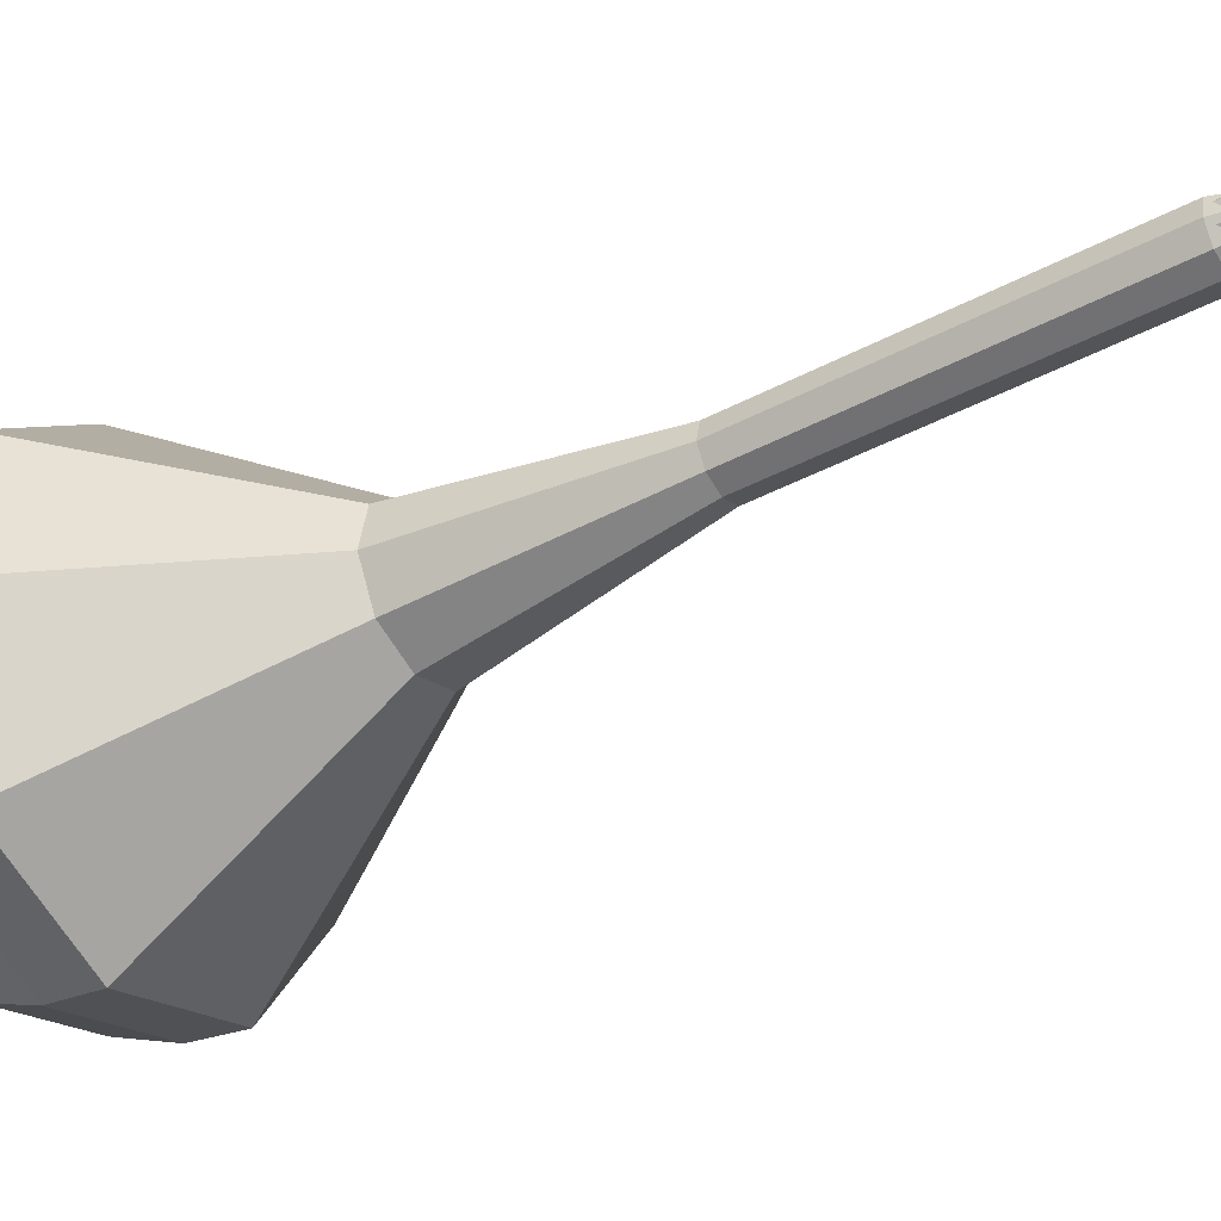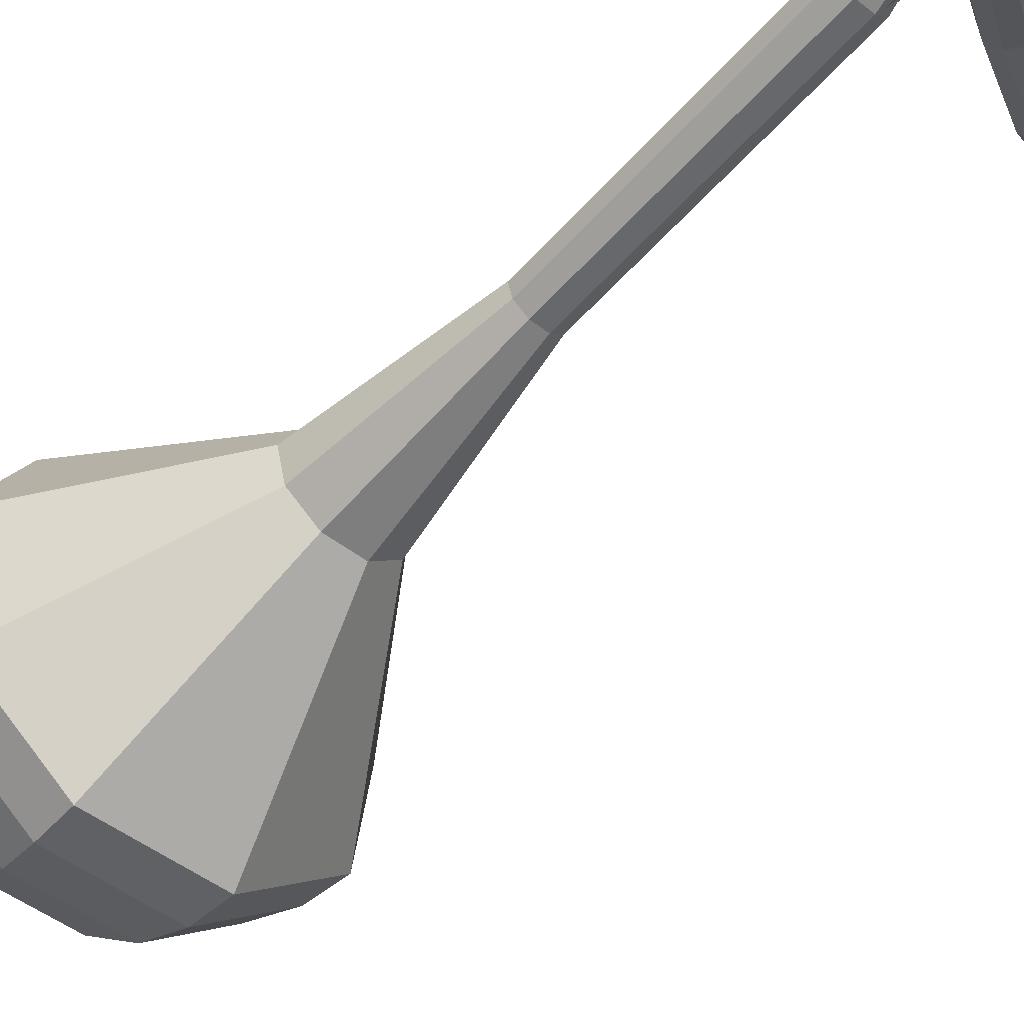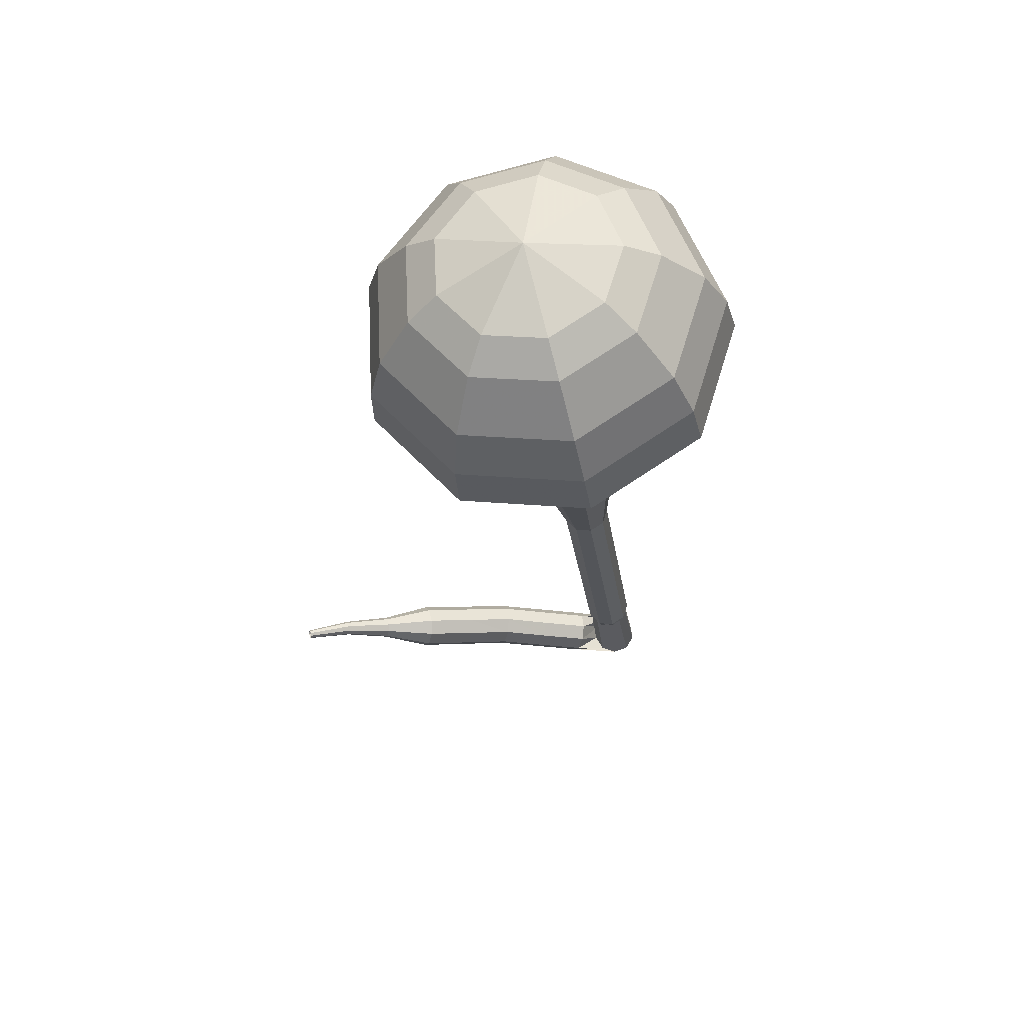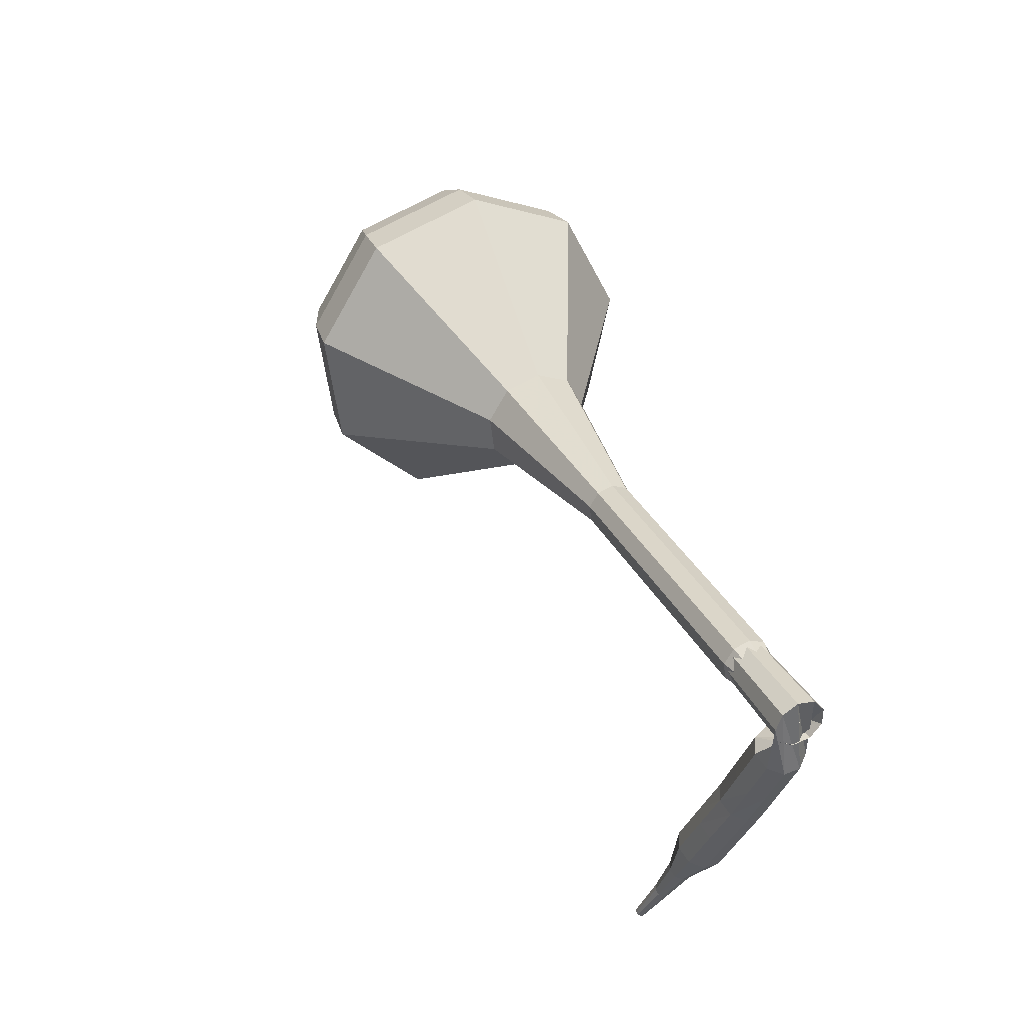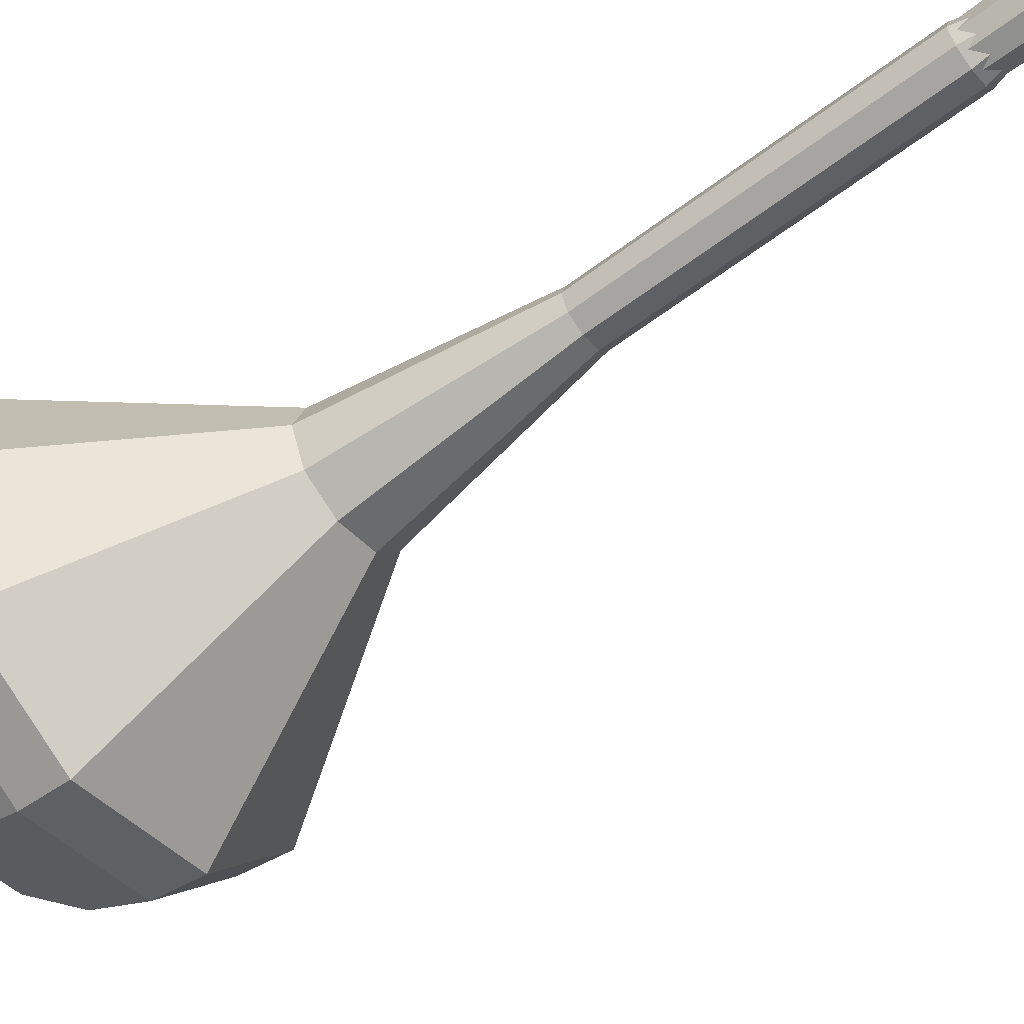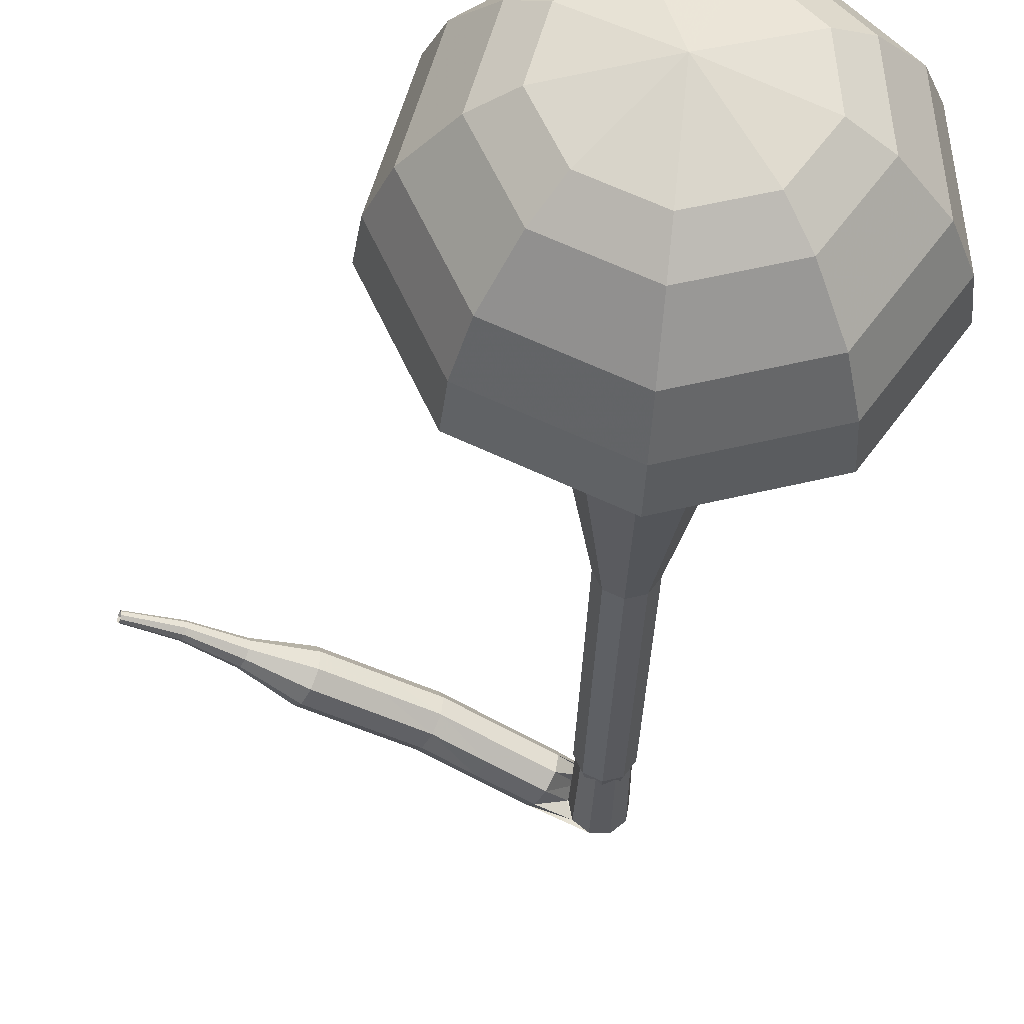
<metadata>
{"format":"obj","ext":"obj","renderer":"f3d","projection":"perspective","resolution":1024,"background":"white","views":[{"elev":-0.8,"azim":104.5,"up":"+Y"},{"elev":-27.4,"azim":122.6,"up":"+Y"},{"elev":41.6,"azim":-13.6,"up":"+Z"},{"elev":-50.1,"azim":73.4,"up":"+Z"},{"elev":-23.6,"azim":109.8,"up":"+Y"},{"elev":-50.5,"azim":-15.3,"up":"+Y"}]}
</metadata>
<code>
g tube1
v 146.6 152.7 171.1
v 146 149.7 169.8
v 147.6 146.8 169.1
v 150.7 145.4 169.4
v 153.9 146.2 170.4
v 155.5 148.9 171.8
v 155 152 172.9
v 152.4 154.3 173.1
v 149.1 154.6 172.4
v 146.6 152.7 171.1
v 147.5 151.7 172
v 147.1 149.4 171
v 148.3 147.3 170.5
v 150.5 146.3 170.7
v 152.8 146.9 171.5
v 154 148.9 172.5
v 153.6 151.2 173.3
v 151.8 152.8 173.5
v 149.4 153 172.9
v 147.5 151.7 172
v 150.3 149.4 172.8
v 150.3 149.4 172.8
v 150.3 149.4 172.8
v 150.3 149.4 172.8
v 150.3 149.4 172.8
v 150.3 149.4 172.8
v 150.3 149.4 172.8
v 150.3 149.4 172.8
v 150.3 149.4 172.8
v 150.3 149.4 172.8
v 159.8 162.4 137.4
v 159.3 161.9 137.2
v 158.7 161.9 137
v 158.1 162.3 137.1
v 157.9 162.9 137.3
v 158.2 163.5 137.6
v 158.8 163.7 137.8
v 159.4 163.5 137.8
v 159.8 163 137.7
v 159.8 162.4 137.4
v 156.9 163.9 138.1
v 156.7 163.7 137.5
v 156.5 163.1 137.1
v 156.5 162.4 137.2
v 156.7 162 137.7
v 156.9 162 138.4
v 157 162.4 138.9
v 157.1 163.1 139
v 157 163.7 138.7
v 156.9 163.9 138.1
v 154.8 164 138.7
v 154.6 163.8 138.1
v 154.5 163.2 137.8
v 154.4 162.6 137.9
v 154.6 162.1 138.4
v 154.8 162.1 139
v 154.9 162.5 139.5
v 155 163.2 139.6
v 155 163.8 139.3
v 154.8 164 138.7
v 152.8 164.2 139.3
v 152.6 163.9 138.7
v 152.5 163.3 138.4
v 152.5 162.7 138.5
v 152.6 162.2 139
v 152.8 162.2 139.6
v 153 162.7 140.1
v 153 163.3 140.3
v 152.9 163.9 139.9
v 152.8 164.2 139.3
v 150.7 164.1 139.8
v 150.6 163.9 139.1
v 150.5 163.3 138.8
v 150.5 162.6 138.9
v 150.7 162.2 139.4
v 150.8 162.2 140.1
v 150.9 162.6 140.6
v 150.9 163.3 140.7
v 150.8 163.9 140.4
v 150.7 164.1 139.8
v 148.6 164 140.3
v 148.4 163.8 139.6
v 148.4 163.2 139.3
v 148.4 162.5 139.4
v 148.5 162.1 139.9
v 148.7 162.1 140.6
v 148.8 162.5 141.1
v 148.8 163.2 141.2
v 148.7 163.8 140.9
v 148.6 164 140.3
v 146.5 163.5 140.7
v 146.4 163.4 140.4
v 146.4 163.1 140.3
v 146.4 162.7 140.3
v 146.4 162.5 140.6
v 146.5 162.5 140.9
v 146.6 162.7 141.2
v 146.6 163.1 141.2
v 146.5 163.4 141.1
v 146.5 163.5 140.7
v 144.4 163.2 141.2
v 144.4 163.2 141
v 144.4 163 140.9
v 144.4 162.7 140.9
v 144.5 162.6 141.1
v 144.5 162.6 141.3
v 144.5 162.8 141.5
v 144.5 163 141.5
v 144.5 163.2 141.4
v 144.4 163.2 141.2
v 142.4 162.8 141.5
v 142.4 162.8 141.4
v 142.4 162.7 141.3
v 142.4 162.5 141.3
v 142.5 162.5 141.4
v 142.5 162.5 141.6
v 142.5 162.5 141.7
v 142.5 162.7 141.7
v 142.5 162.8 141.6
v 142.4 162.8 141.5
f 1 2 12
f 12 11 1
f 2 3 13
f 13 12 2
f 3 4 14
f 14 13 3
f 4 5 15
f 15 14 4
f 5 6 16
f 16 15 5
f 6 7 17
f 17 16 6
f 7 8 18
f 18 17 7
f 8 9 19
f 19 18 8
f 9 10 20
f 20 19 9
f 11 12 22
f 22 21 11
f 12 13 23
f 23 22 12
f 13 14 24
f 24 23 13
f 14 15 25
f 25 24 14
f 15 16 26
f 26 25 15
f 16 17 27
f 27 26 16
f 17 18 28
f 28 27 17
f 18 19 29
f 29 28 18
f 19 20 30
f 30 29 19
f 21 22 32
f 32 31 21
f 22 23 33
f 33 32 22
f 23 24 34
f 34 33 23
f 24 25 35
f 35 34 24
f 25 26 36
f 36 35 25
f 26 27 37
f 37 36 26
f 27 28 38
f 38 37 27
f 28 29 39
f 39 38 28
f 29 30 40
f 40 39 29
f 31 32 42
f 42 41 31
f 32 33 43
f 43 42 32
f 33 34 44
f 44 43 33
f 34 35 45
f 45 44 34
f 35 36 46
f 46 45 35
f 36 37 47
f 47 46 36
f 37 38 48
f 48 47 37
f 38 39 49
f 49 48 38
f 39 40 50
f 50 49 39
f 41 42 52
f 52 51 41
f 42 43 53
f 53 52 42
f 43 44 54
f 54 53 43
f 44 45 55
f 55 54 44
f 45 46 56
f 56 55 45
f 46 47 57
f 57 56 46
f 47 48 58
f 58 57 47
f 48 49 59
f 59 58 48
f 49 50 60
f 60 59 49
f 51 52 62
f 62 61 51
f 52 53 63
f 63 62 52
f 53 54 64
f 64 63 53
f 54 55 65
f 65 64 54
f 55 56 66
f 66 65 55
f 56 57 67
f 67 66 56
f 57 58 68
f 68 67 57
f 58 59 69
f 69 68 58
f 59 60 70
f 70 69 59
f 61 62 72
f 72 71 61
f 62 63 73
f 73 72 62
f 63 64 74
f 74 73 63
f 64 65 75
f 75 74 64
f 65 66 76
f 76 75 65
f 66 67 77
f 77 76 66
f 67 68 78
f 78 77 67
f 68 69 79
f 79 78 68
f 69 70 80
f 80 79 69
f 71 72 82
f 82 81 71
f 72 73 83
f 83 82 72
f 73 74 84
f 84 83 73
f 74 75 85
f 85 84 74
f 75 76 86
f 86 85 75
f 76 77 87
f 87 86 76
f 77 78 88
f 88 87 77
f 78 79 89
f 89 88 78
f 79 80 90
f 90 89 79
f 81 82 92
f 92 91 81
f 82 83 93
f 93 92 82
f 83 84 94
f 94 93 83
f 84 85 95
f 95 94 84
f 85 86 96
f 96 95 85
f 86 87 97
f 97 96 86
f 87 88 98
f 98 97 87
f 88 89 99
f 99 98 88
f 89 90 100
f 100 99 89
f 91 92 102
f 102 101 91
f 92 93 103
f 103 102 92
f 93 94 104
f 104 103 93
f 94 95 105
f 105 104 94
f 95 96 106
f 106 105 95
f 96 97 107
f 107 106 96
f 97 98 108
f 108 107 97
f 98 99 109
f 109 108 98
f 99 100 110
f 110 109 99
f 101 102 112
f 112 111 101
f 102 103 113
f 113 112 102
f 103 104 114
f 114 113 103
f 104 105 115
f 115 114 104
f 105 106 116
f 116 115 105
f 106 107 117
f 117 116 106
f 107 108 118
f 118 117 107
f 108 109 119
f 119 118 108
f 109 110 120
f 120 119 109
v 158.9 162.8 137.4
v 158.9 162.8 137.4
v 158.9 162.8 137.4
v 158.9 162.8 137.4
v 158.9 162.8 137.4
v 158.9 162.8 137.4
v 158.9 162.8 137.4
v 158.9 162.8 137.4
v 158.9 162.8 137.4
v 158.9 162.8 137.4
v 157.2 162 141
v 157.1 161.4 140.7
v 157.4 160.8 140.6
v 158 160.5 140.7
v 158.7 160.7 140.9
v 159 161.2 141.1
v 158.9 161.8 141.4
v 158.4 162.3 141.4
v 157.7 162.4 141.3
v 157.2 162 141
v 156.3 160.6 144.6
v 156.2 160 144.3
v 156.5 159.4 144.2
v 157.2 159.2 144.2
v 157.8 159.3 144.4
v 158.1 159.9 144.7
v 158 160.5 144.9
v 157.5 161 145
v 156.8 161 144.8
v 156.3 160.6 144.6
v 155.5 159.3 148.1
v 155.4 158.7 147.9
v 155.7 158.1 147.7
v 156.3 157.8 147.8
v 156.9 158 148
v 157.3 158.5 148.3
v 157.2 159.1 148.5
v 156.6 159.6 148.6
v 156 159.7 148.4
v 155.5 159.3 148.1
v 154.6 157.9 151.7
v 154.5 157.3 151.5
v 154.8 156.7 151.3
v 155.4 156.5 151.4
v 156.1 156.6 151.6
v 156.4 157.2 151.9
v 156.3 157.8 152.1
v 155.8 158.3 152.1
v 155.1 158.3 152
v 154.6 157.9 151.7
v 151.8 155.9 158.9
v 151.5 154.5 158.3
v 152.3 153.2 157.9
v 153.7 152.6 158
v 155.1 152.9 158.5
v 155.9 154.1 159.2
v 155.7 155.6 159.7
v 154.5 156.6 159.8
v 153 156.8 159.5
v 151.8 155.9 158.9
v 145.7 156 166
v 144.8 151.4 164
v 147.3 147 163
v 152 145 163.3
v 156.7 146.2 164.9
v 159.2 150.2 167.1
v 158.4 155 168.7
v 154.5 158.4 169
v 149.5 158.8 168
v 145.7 156 166
v 145.5 155.3 167.7
v 144.6 150.8 165.8
v 147 146.5 164.8
v 151.6 144.6 165.1
v 156.1 145.8 166.7
v 158.6 149.6 168.7
v 157.7 154.2 170.3
v 154 157.5 170.6
v 149.2 157.9 169.6
v 145.5 155.3 167.7
v 145.7 154.2 169.4
v 144.9 150.2 167.7
v 147.1 146.4 166.8
v 151.1 144.6 167.1
v 155.2 145.7 168.5
v 157.4 149.1 170.3
v 156.7 153.3 171.7
v 153.4 156.2 172
v 149 156.6 171.1
v 145.7 154.2 169.4
v 146.6 152.7 171.1
v 146 149.7 169.8
v 147.6 146.8 169.1
v 150.7 145.4 169.4
v 153.9 146.2 170.4
v 155.5 148.9 171.8
v 155 152 172.9
v 152.4 154.3 173.1
v 149.1 154.6 172.4
v 146.6 152.7 171.1
v 147.5 151.7 172
v 147.1 149.4 171
v 148.3 147.3 170.5
v 150.5 146.3 170.7
v 152.8 146.9 171.5
v 154 148.9 172.5
v 153.6 151.2 173.3
v 151.8 152.8 173.5
v 149.4 153 172.9
v 147.5 151.7 172
v 150.3 149.4 172.8
v 150.3 149.4 172.8
v 150.3 149.4 172.8
v 150.3 149.4 172.8
v 150.3 149.4 172.8
v 150.3 149.4 172.8
v 150.3 149.4 172.8
v 150.3 149.4 172.8
v 150.3 149.4 172.8
v 150.3 149.4 172.8
f 121 122 132
f 132 131 121
f 122 123 133
f 133 132 122
f 123 124 134
f 134 133 123
f 124 125 135
f 135 134 124
f 125 126 136
f 136 135 125
f 126 127 137
f 137 136 126
f 127 128 138
f 138 137 127
f 128 129 139
f 139 138 128
f 129 130 140
f 140 139 129
f 131 132 142
f 142 141 131
f 132 133 143
f 143 142 132
f 133 134 144
f 144 143 133
f 134 135 145
f 145 144 134
f 135 136 146
f 146 145 135
f 136 137 147
f 147 146 136
f 137 138 148
f 148 147 137
f 138 139 149
f 149 148 138
f 139 140 150
f 150 149 139
f 141 142 152
f 152 151 141
f 142 143 153
f 153 152 142
f 143 144 154
f 154 153 143
f 144 145 155
f 155 154 144
f 145 146 156
f 156 155 145
f 146 147 157
f 157 156 146
f 147 148 158
f 158 157 147
f 148 149 159
f 159 158 148
f 149 150 160
f 160 159 149
f 151 152 162
f 162 161 151
f 152 153 163
f 163 162 152
f 153 154 164
f 164 163 153
f 154 155 165
f 165 164 154
f 155 156 166
f 166 165 155
f 156 157 167
f 167 166 156
f 157 158 168
f 168 167 157
f 158 159 169
f 169 168 158
f 159 160 170
f 170 169 159
f 161 162 172
f 172 171 161
f 162 163 173
f 173 172 162
f 163 164 174
f 174 173 163
f 164 165 175
f 175 174 164
f 165 166 176
f 176 175 165
f 166 167 177
f 177 176 166
f 167 168 178
f 178 177 167
f 168 169 179
f 179 178 168
f 169 170 180
f 180 179 169
f 171 172 182
f 182 181 171
f 172 173 183
f 183 182 172
f 173 174 184
f 184 183 173
f 174 175 185
f 185 184 174
f 175 176 186
f 186 185 175
f 176 177 187
f 187 186 176
f 177 178 188
f 188 187 177
f 178 179 189
f 189 188 178
f 179 180 190
f 190 189 179
f 181 182 192
f 192 191 181
f 182 183 193
f 193 192 182
f 183 184 194
f 194 193 183
f 184 185 195
f 195 194 184
f 185 186 196
f 196 195 185
f 186 187 197
f 197 196 186
f 187 188 198
f 198 197 187
f 188 189 199
f 199 198 188
f 189 190 200
f 200 199 189
f 191 192 202
f 202 201 191
f 192 193 203
f 203 202 192
f 193 194 204
f 204 203 193
f 194 195 205
f 205 204 194
f 195 196 206
f 206 205 195
f 196 197 207
f 207 206 196
f 197 198 208
f 208 207 197
f 198 199 209
f 209 208 198
f 199 200 210
f 210 209 199
f 201 202 212
f 212 211 201
f 202 203 213
f 213 212 202
f 203 204 214
f 214 213 203
f 204 205 215
f 215 214 204
f 205 206 216
f 216 215 205
f 206 207 217
f 217 216 206
f 207 208 218
f 218 217 207
f 208 209 219
f 219 218 208
f 209 210 220
f 220 219 209
f 211 212 222
f 222 221 211
f 212 213 223
f 223 222 212
f 213 214 224
f 224 223 213
f 214 215 225
f 225 224 214
f 215 216 226
f 226 225 215
f 216 217 227
f 227 226 216
f 217 218 228
f 228 227 217
f 218 219 229
f 229 228 218
f 219 220 230
f 230 229 219
f 221 222 232
f 232 231 221
f 222 223 233
f 233 232 222
f 223 224 234
f 234 233 223
f 224 225 235
f 235 234 224
f 225 226 236
f 236 235 225
f 226 227 237
f 237 236 226
f 227 228 238
f 238 237 227
f 228 229 239
f 239 238 228
f 229 230 240
f 240 239 229
g

</code>
